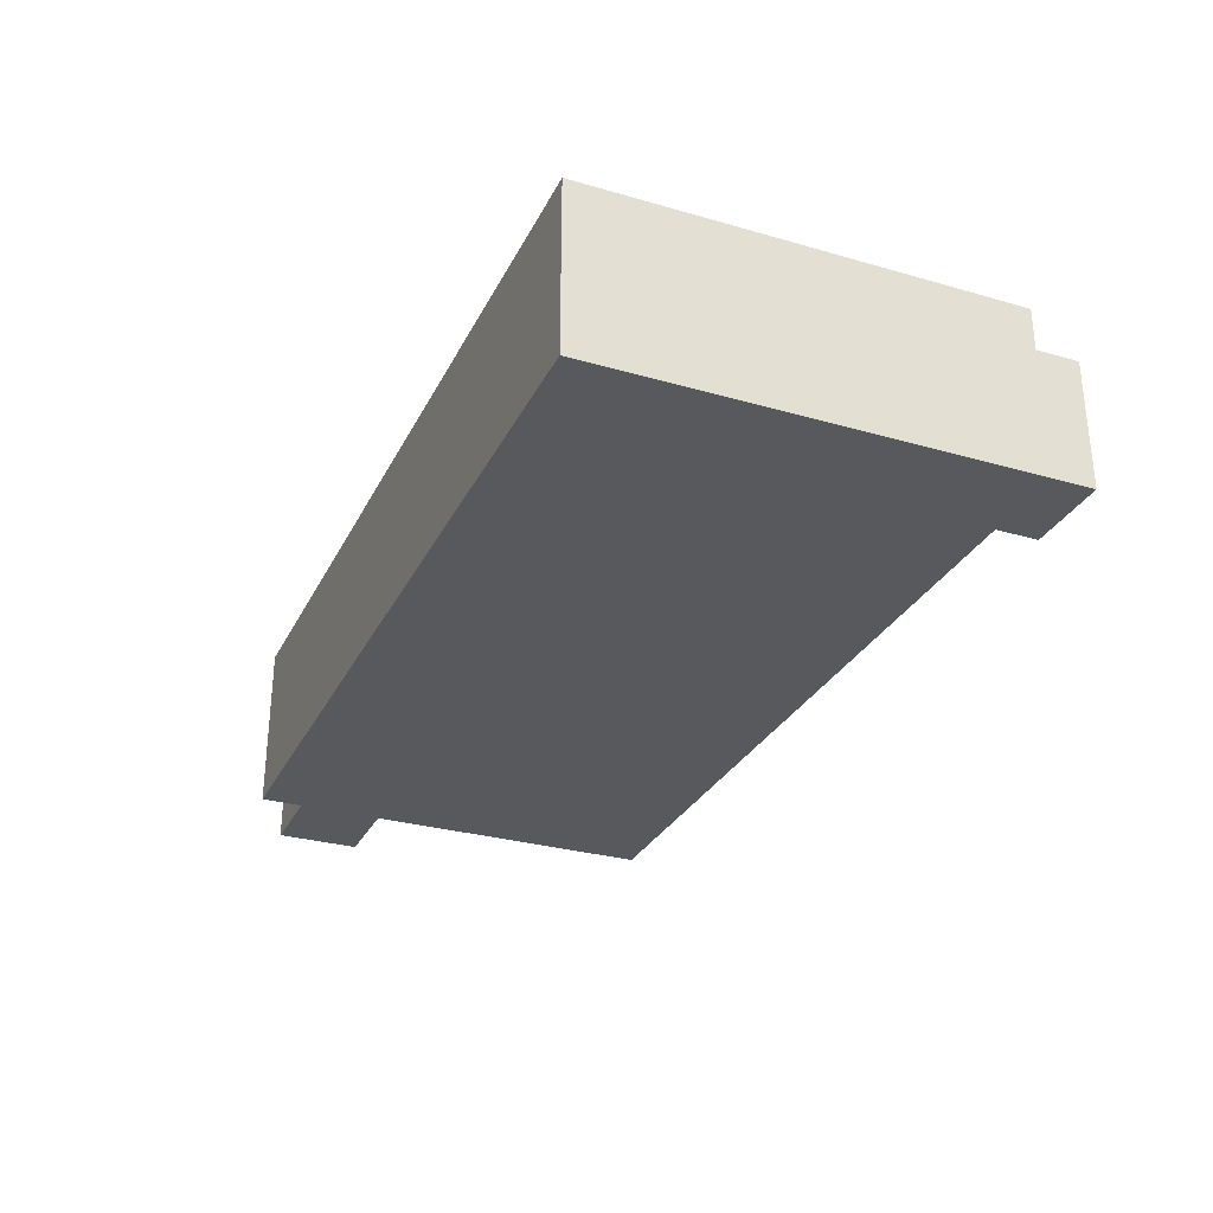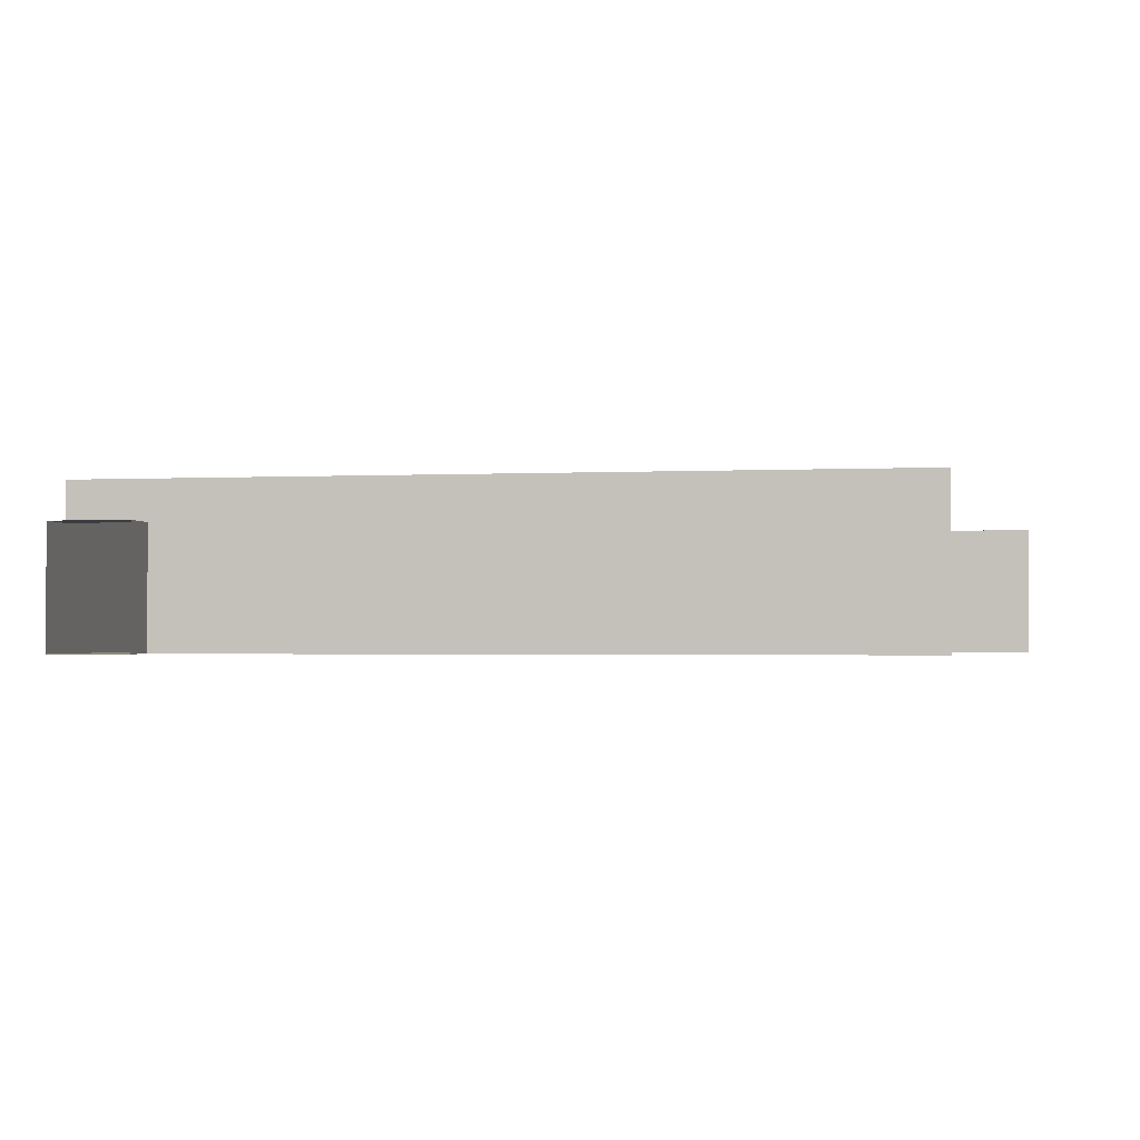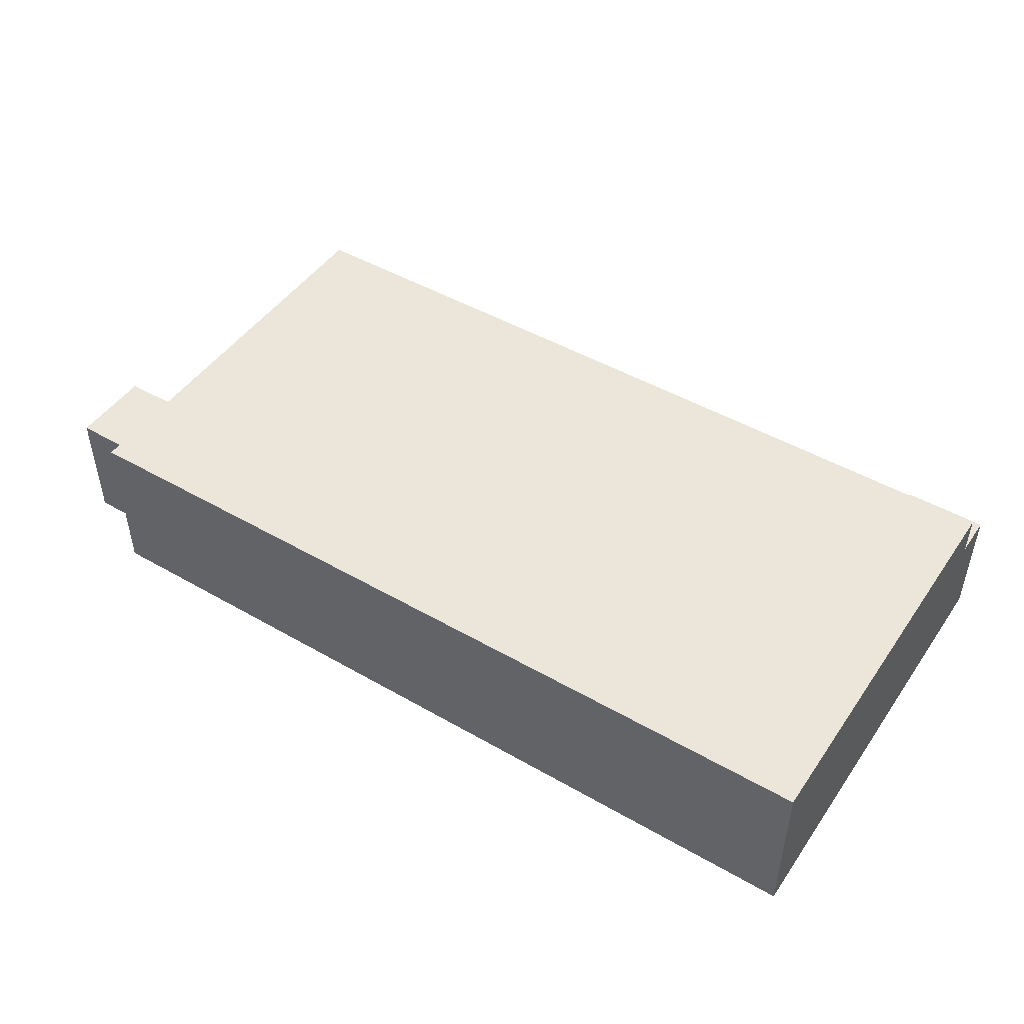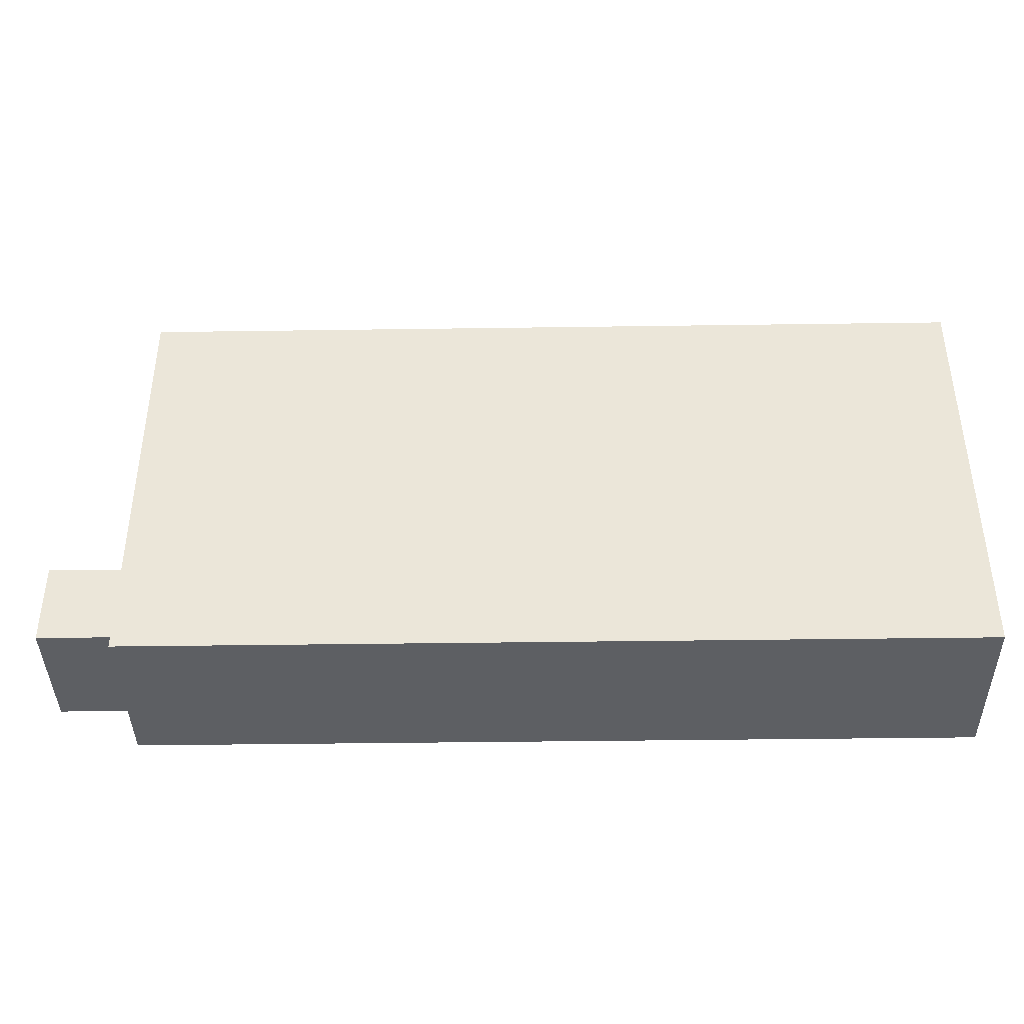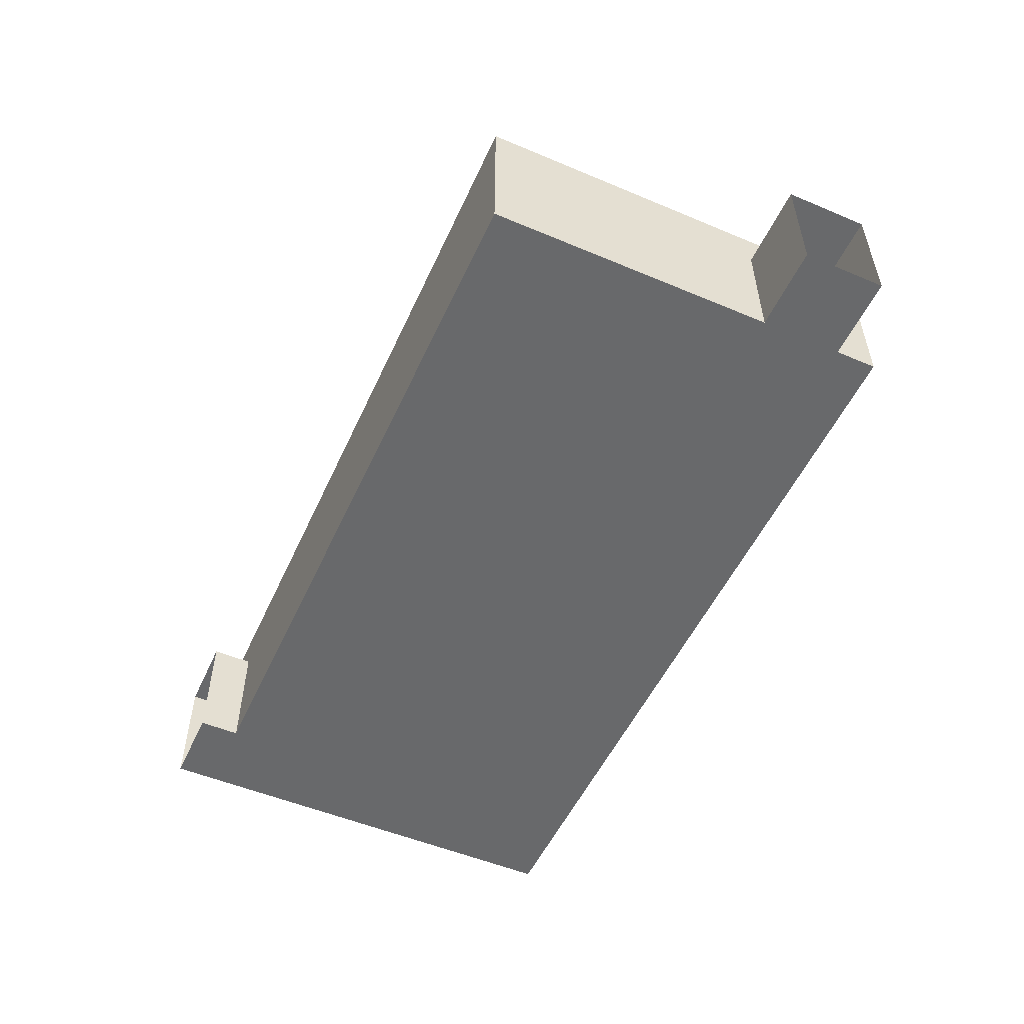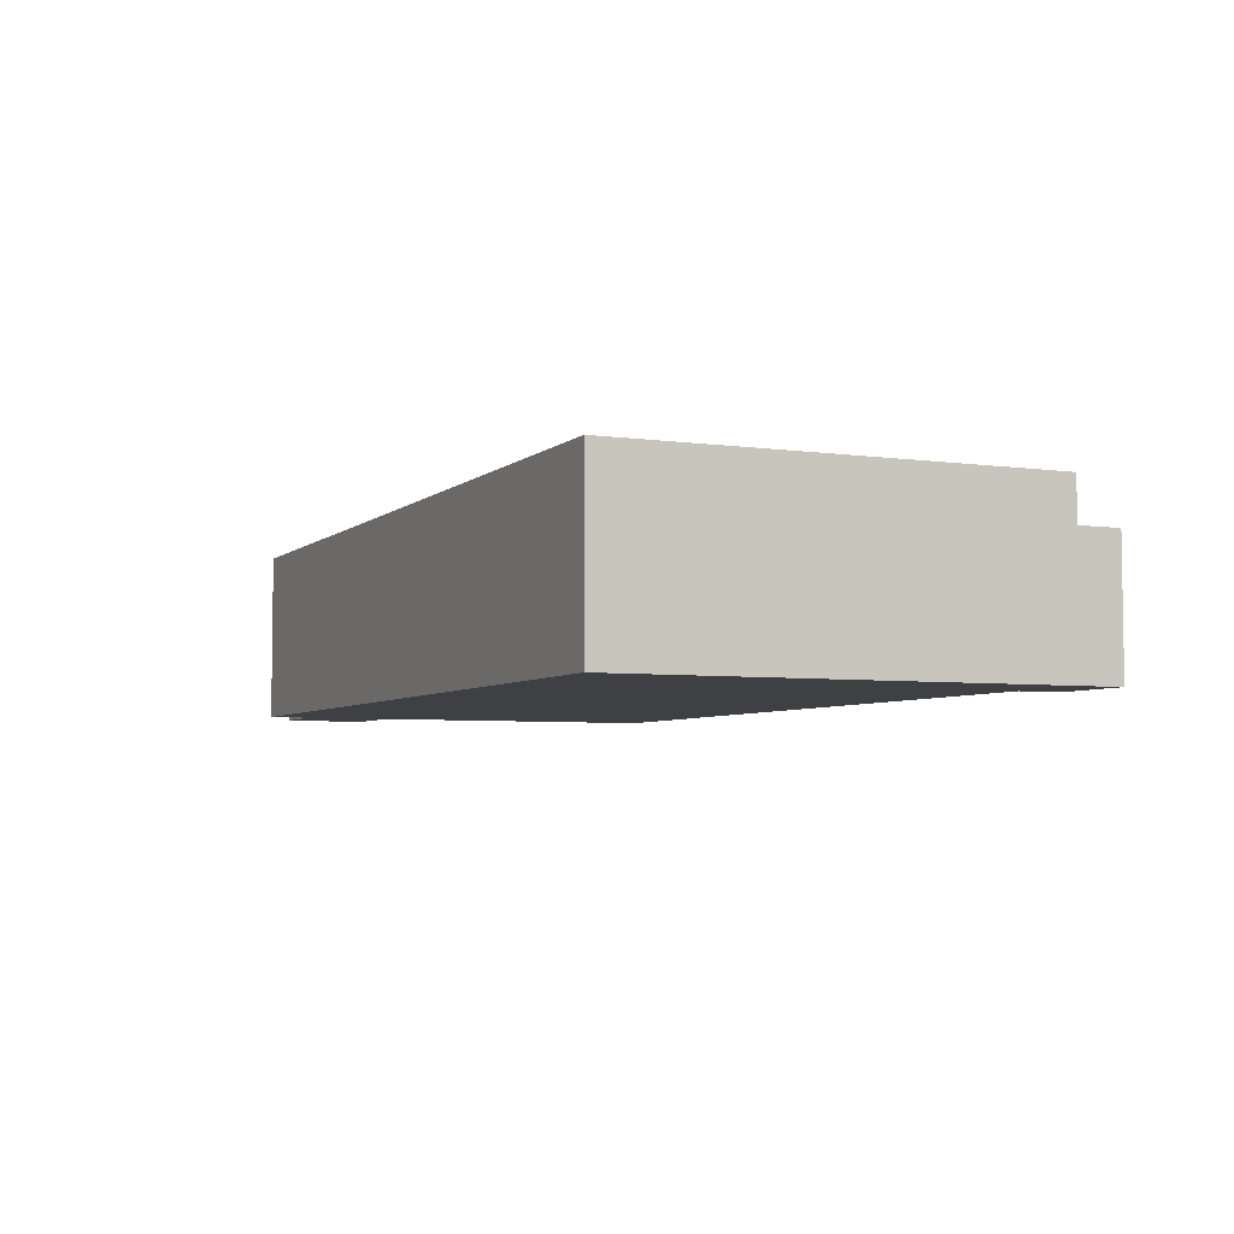
<metadata>
{"format":"obj","ext":"obj","renderer":"f3d","projection":"perspective","resolution":1024,"background":"white","views":[{"elev":-29.7,"azim":-112.8,"up":"+Y"},{"elev":-1.8,"azim":9.8,"up":"+Y"},{"elev":47.3,"azim":-147.0,"up":"+Y"},{"elev":-40.2,"azim":-179.0,"up":"+Z"},{"elev":-52.6,"azim":65.7,"up":"+Y"},{"elev":-5.0,"azim":-114.0,"up":"+Y"}]}
</metadata>
<code>
o result.009_Cube.009
v -16 22.5 -24.5
v -18 25.5 -23.5
v -16 22.5 -23.5
v -16 25.5 -23.5
v 2 22.5 -31.5
v 2 22.5 -33.5
v 2 25.5 -31.5
v 2 25.5 -33.5
v 4 22.5 -31.5
v 4 25.5 -31.5
v 4 22.5 -33.5
v 4 25.5 -33.5
v 2 22.5 -34.5
v 2 26.5 -34.5
v 2 22.5 -24.5
v 2 26.5 -24.5
v -18 22.5 -34.5
v -18 26.5 -34.5
v -18 26.5 -24.5
v -16 25.5 -24.5
v -18 25.5 -24.5
v -18 22.5 -23.5
g result.009_Cube.009_wall
f 8 11 12
f 20 3 4
f 15 1 20
f 14 7 16
f 5 10 9
f 18 13 14
f 18 19 21
f 21 2 22
f 17 18 21
f 22 17 21
f 8 6 11
f 20 1 3
f 20 21 19
f 19 16 20
f 16 15 20
f 14 13 8
f 13 6 8
f 5 15 7
f 15 16 7
f 14 8 7
f 5 7 10
f 18 17 13
g result.009_Cube.009_bottom
f 22 1 17
f 1 15 5
f 13 17 6
f 17 1 5
f 6 17 5
f 11 6 5
f 11 5 9
f 22 3 1
g result.009_Cube.009_top
f 12 7 8
f 21 4 2
f 19 14 16
f 12 10 7
f 21 20 4
f 19 18 14

</code>
